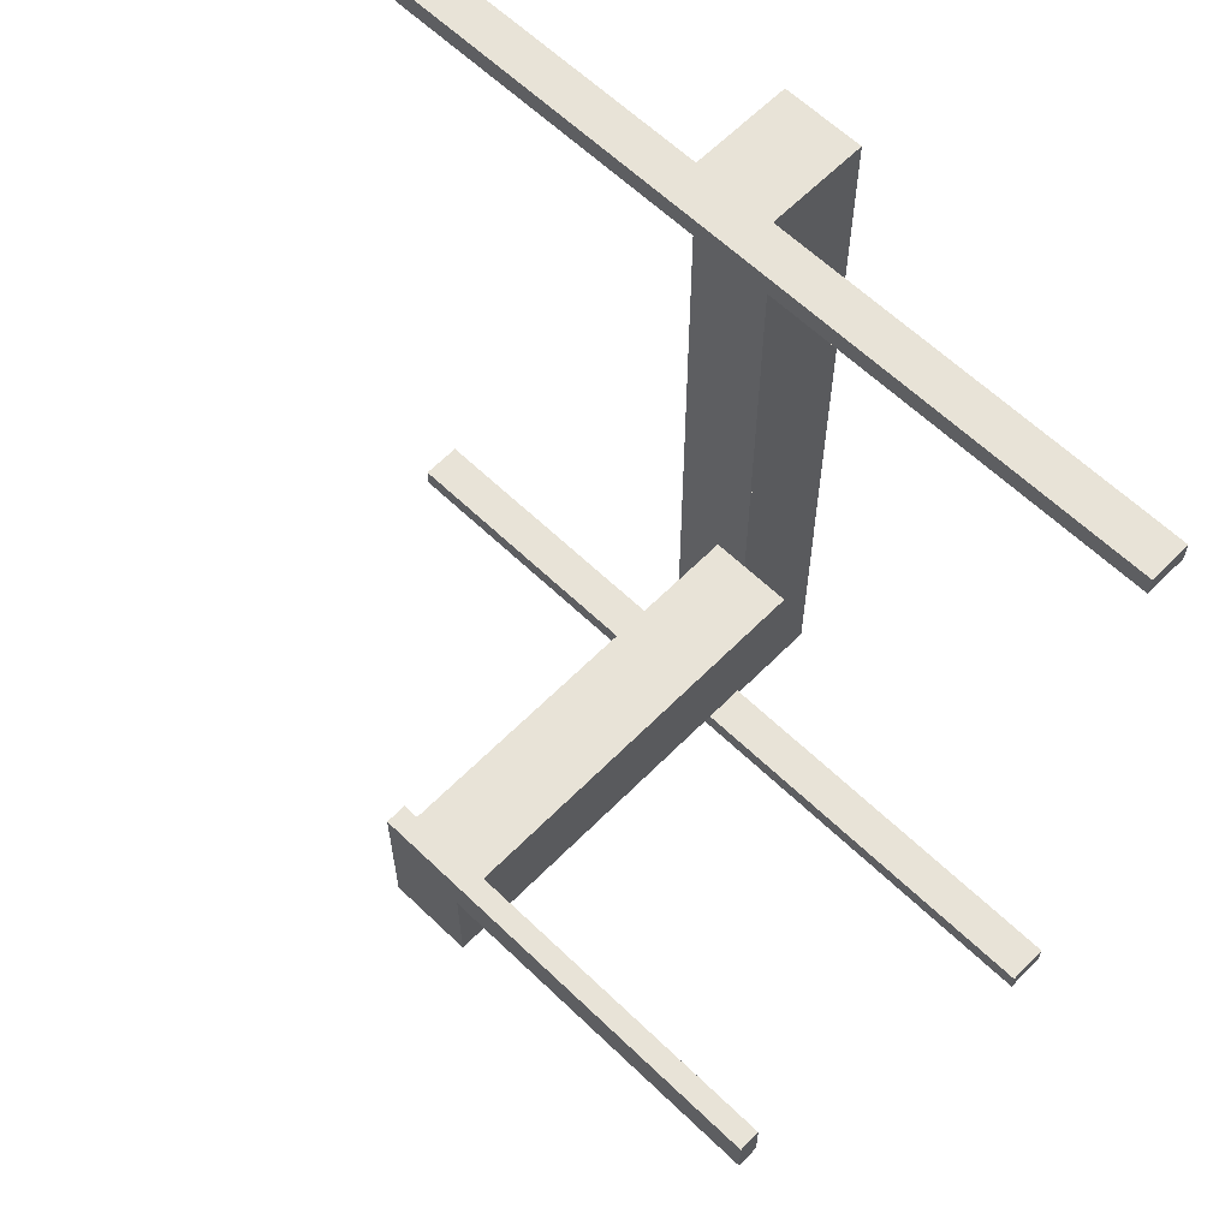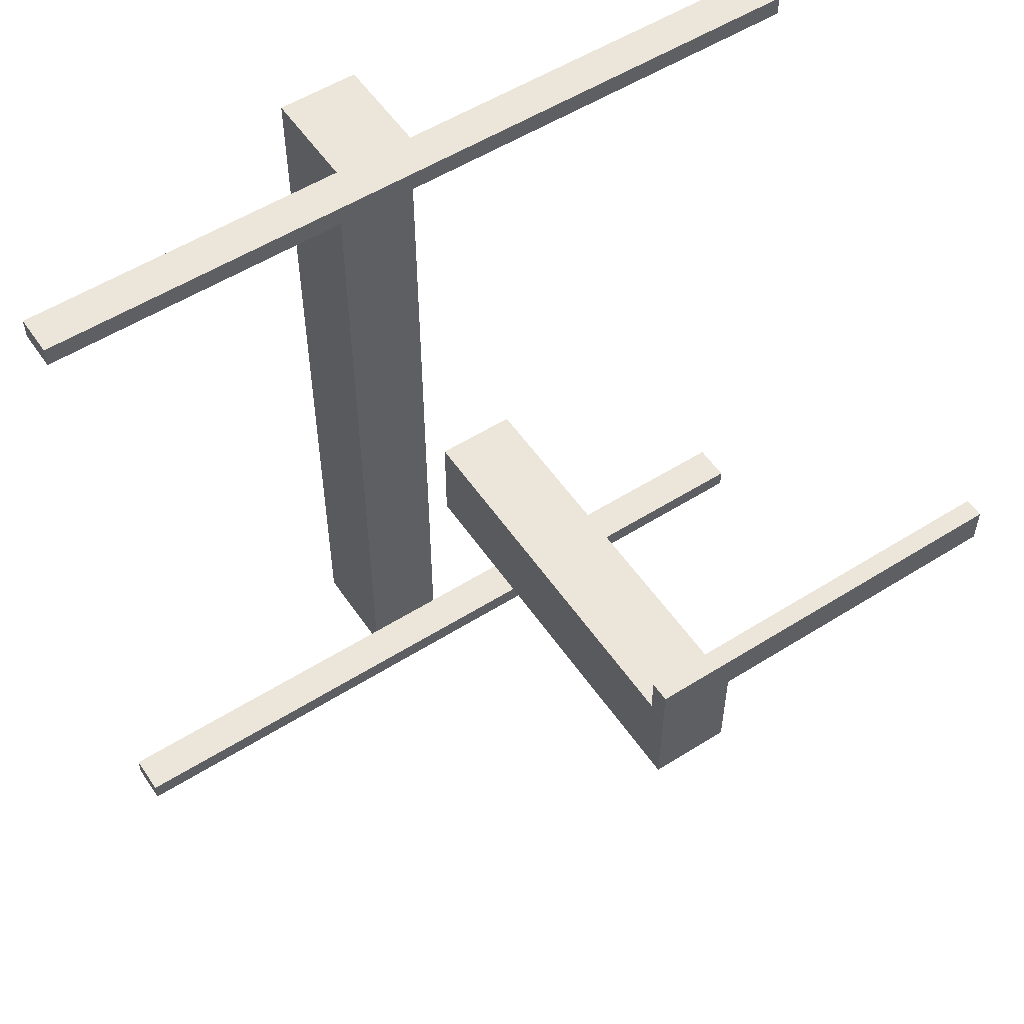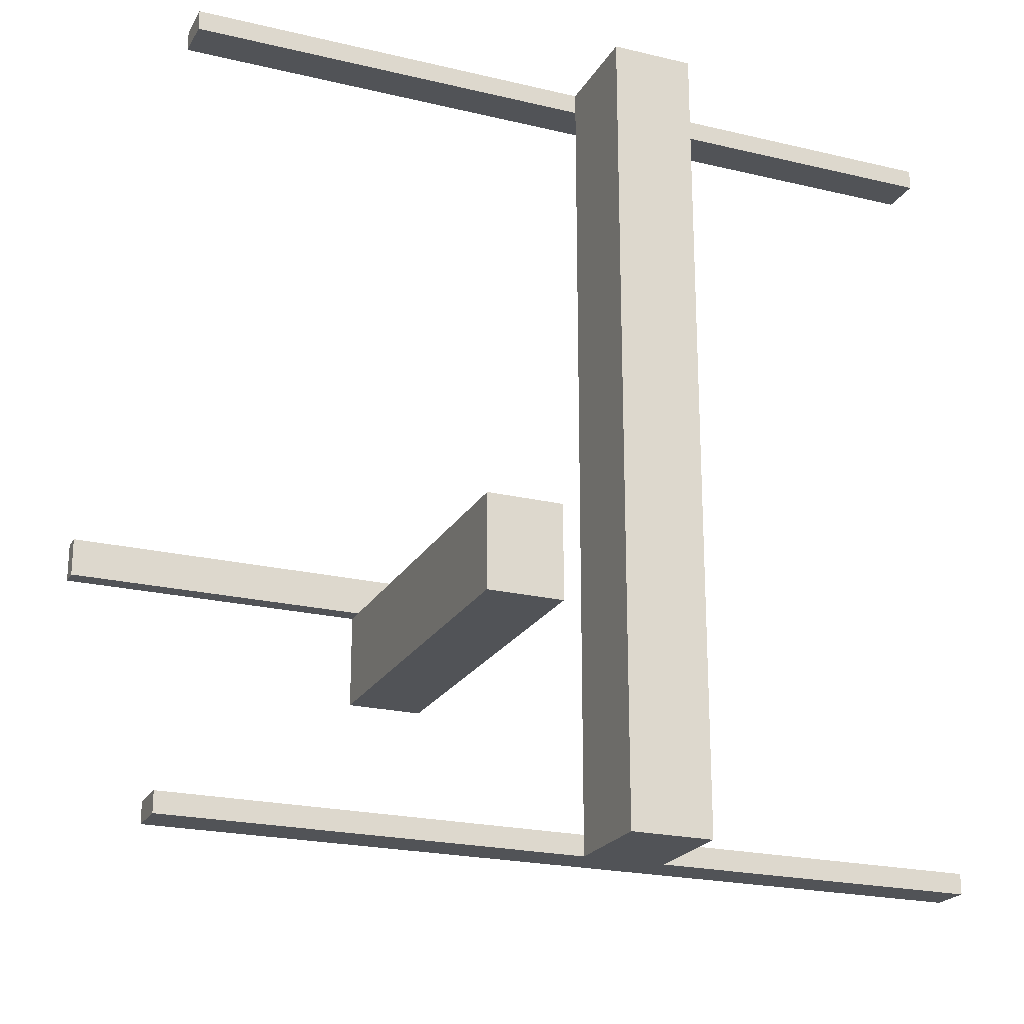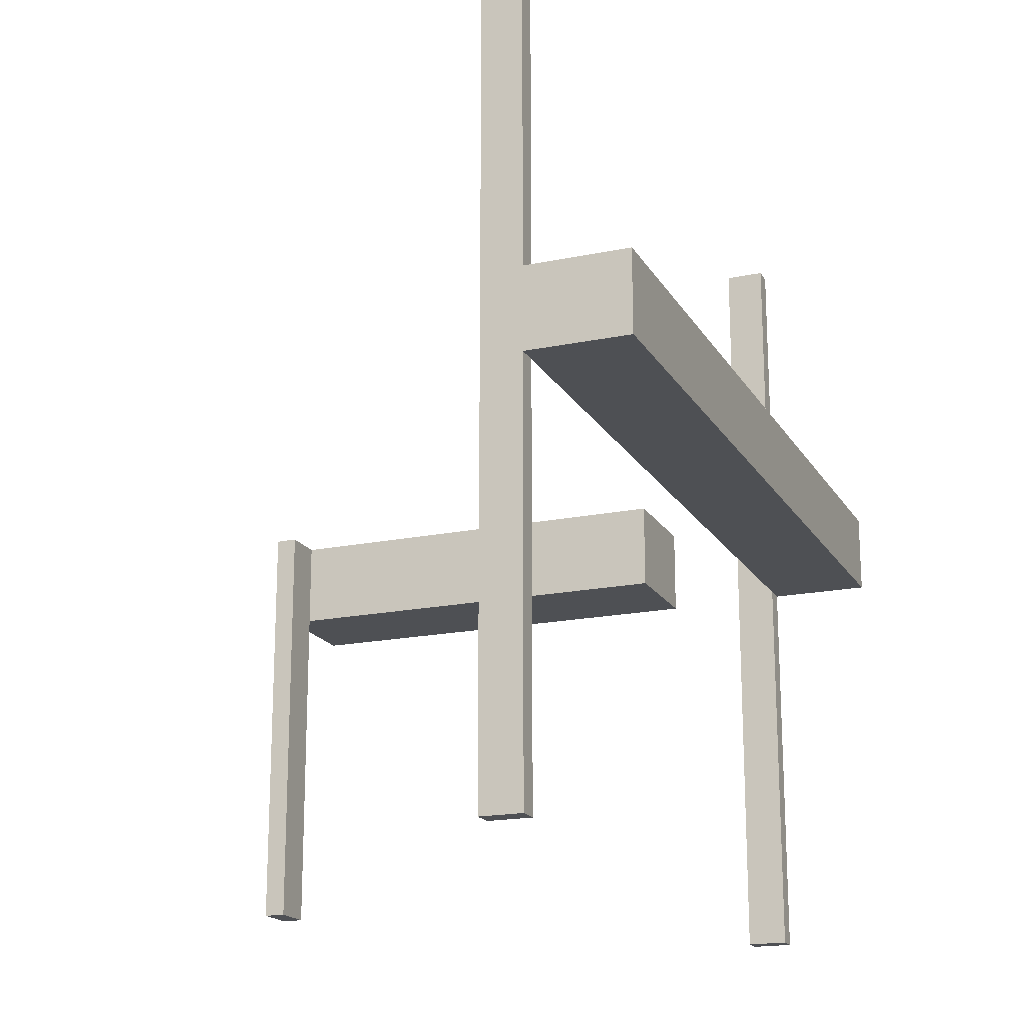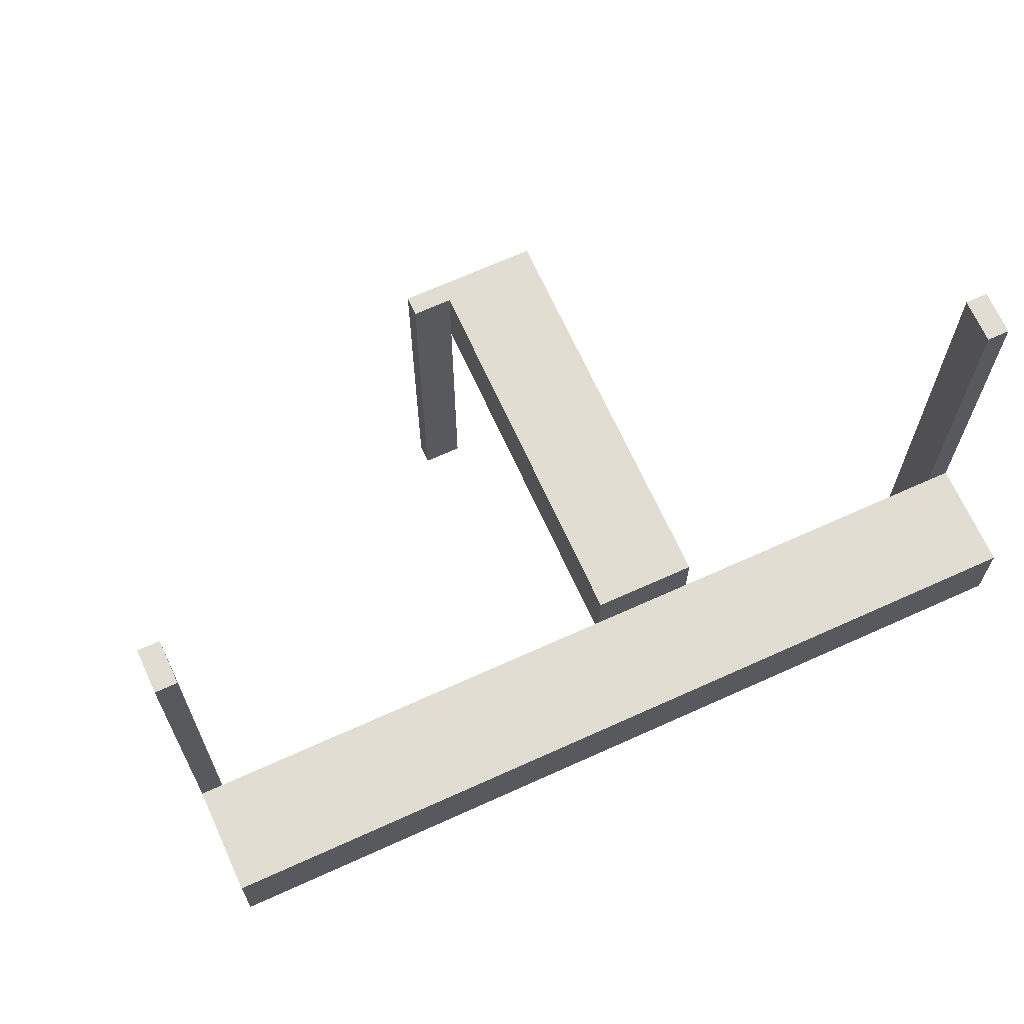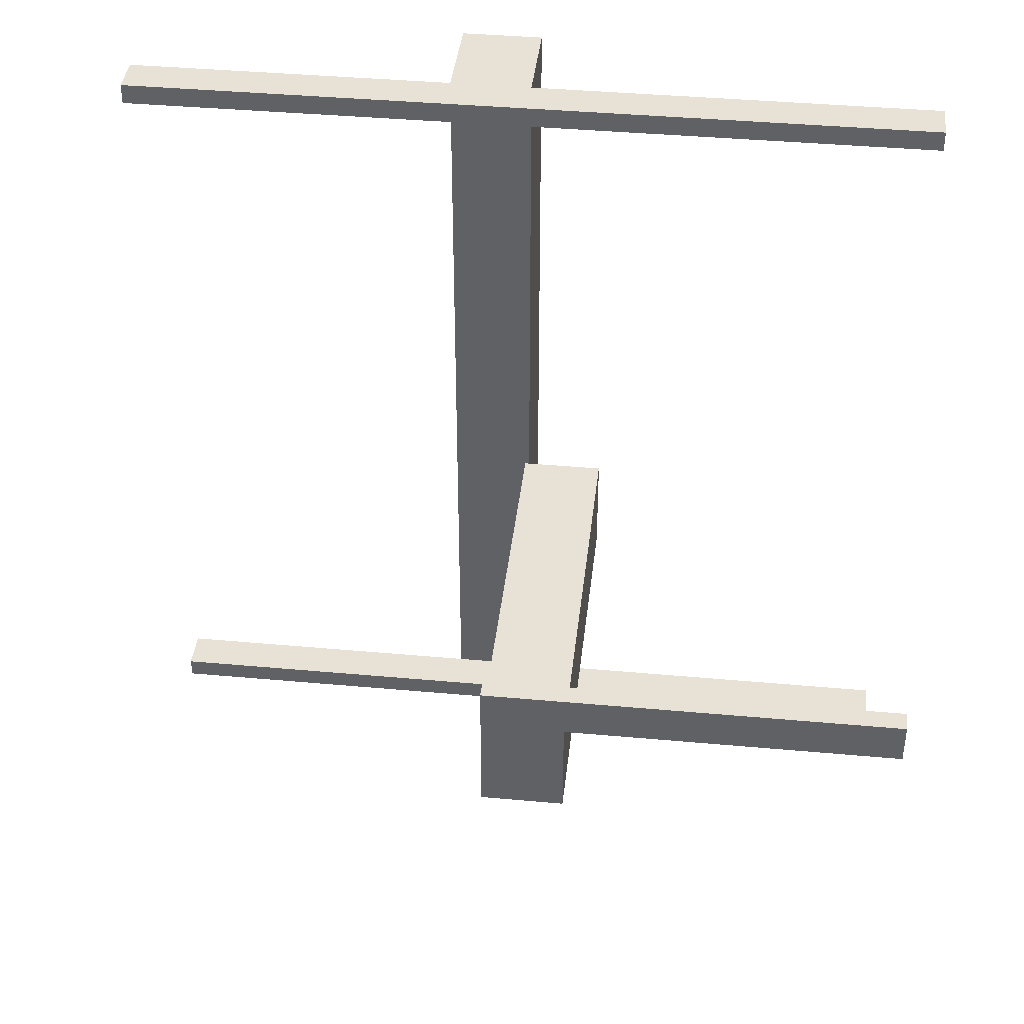
<metadata>
{"format":"obj","ext":"obj","renderer":"f3d","projection":"perspective","resolution":1024,"background":"white","views":[{"elev":61.8,"azim":134.3,"up":"+Y"},{"elev":54.5,"azim":56.3,"up":"+Y"},{"elev":-22.0,"azim":-112.6,"up":"+Y"},{"elev":-18.5,"azim":-158.2,"up":"+Z"},{"elev":68.2,"azim":-114.4,"up":"+Z"},{"elev":40.2,"azim":96.4,"up":"+Y"}]}
</metadata>
<code>
v 0 -0.475 -0.5
v 0 -0.475 0.5
v 0 -0.5 -0.5
v 0 -0.5 0.5
v 0 0.5 -0.5
v 0 0.5 0.5
v 0 -0.175 0
v 0 -0.175 -0.1
v 0 -0.05 0
v 0 -0.05 -0.1
v 0 0.475 -0.5
v 0 0.475 0.5
v 0.5 0 0
v 0.5 0 -0.5
v 0.5 -0.175 0
v 0.5 -0.175 -0.1
v 0.5 -0.05 0
v 0.5 -0.05 -0.5
v 0.5 -0.05 -0.1
v -0.175 0 0
v -0.175 0 0.1
v -0.175 -0.5 0
v -0.175 -0.5 0.1
v -0.175 0.5 0
v -0.175 0.5 0.1
v -0.05 0 0
v -0.05 0 0.1
v -0.05 -0.475 -0.5
v -0.05 -0.475 0.5
v -0.05 -0.5 0
v -0.05 -0.5 0.1
v -0.05 -0.5 -0.5
v -0.05 -0.5 0.5
v -0.05 0.5 0
v -0.05 0.5 0.1
v -0.05 0.5 -0.5
v -0.05 0.5 0.5
v -0.05 0.475 -0.5
v -0.05 0.475 0.5
v 0.475 0 0
v 0.475 0 -0.5
v 0.475 -0.05 0
v 0.475 -0.05 -0.5
f 33 4 2
f 28 1 3
f 32 3 4
f 29 2 1
f 2 4 3
f 29 28 32
f 27 26 20
f 31 23 22
f 23 21 20
f 30 26 27
f 22 20 26
f 23 31 27
f 2 29 33
f 3 32 28
f 4 33 32
f 1 28 29
f 3 1 2
f 32 33 29
f 20 21 27
f 22 30 31
f 20 22 23
f 27 31 30
f 26 30 22
f 27 21 23
f 37 6 12
f 38 11 5
f 36 5 6
f 39 12 11
f 12 6 5
f 39 38 36
f 27 26 20
f 35 25 24
f 25 21 20
f 34 26 27
f 24 20 26
f 25 35 27
f 12 39 37
f 5 36 38
f 6 37 36
f 11 38 39
f 5 11 12
f 36 37 39
f 20 21 27
f 24 34 35
f 20 24 25
f 27 35 34
f 26 34 24
f 27 21 25
f 18 14 41
f 43 41 40
f 17 13 14
f 17 18 43
f 17 42 40
f 13 40 41
f 7 8 10
f 15 17 19
f 17 9 10
f 16 8 7
f 19 10 8
f 17 15 7
f 41 43 18
f 40 42 43
f 14 18 17
f 43 42 17
f 40 13 17
f 41 14 13
f 10 9 7
f 19 16 15
f 10 19 17
f 7 15 16
f 8 16 19
f 7 9 17

</code>
